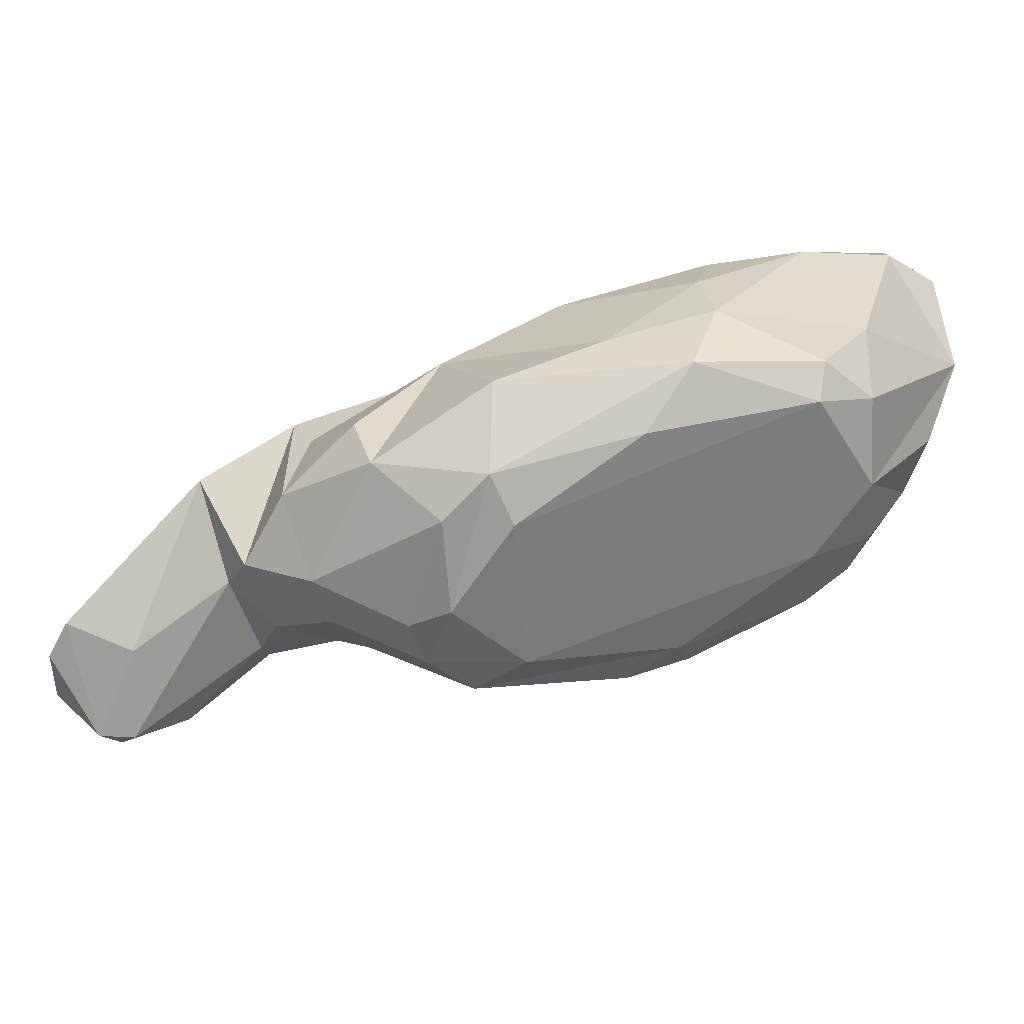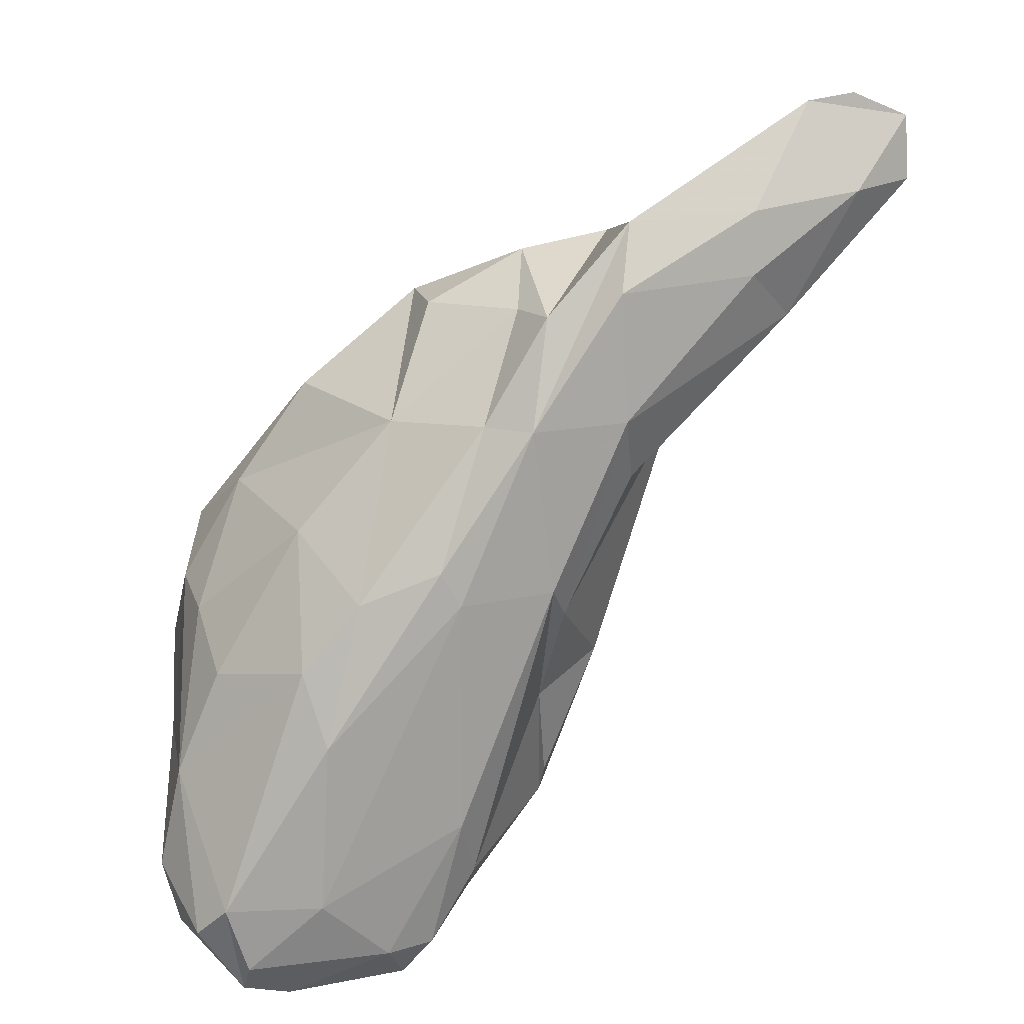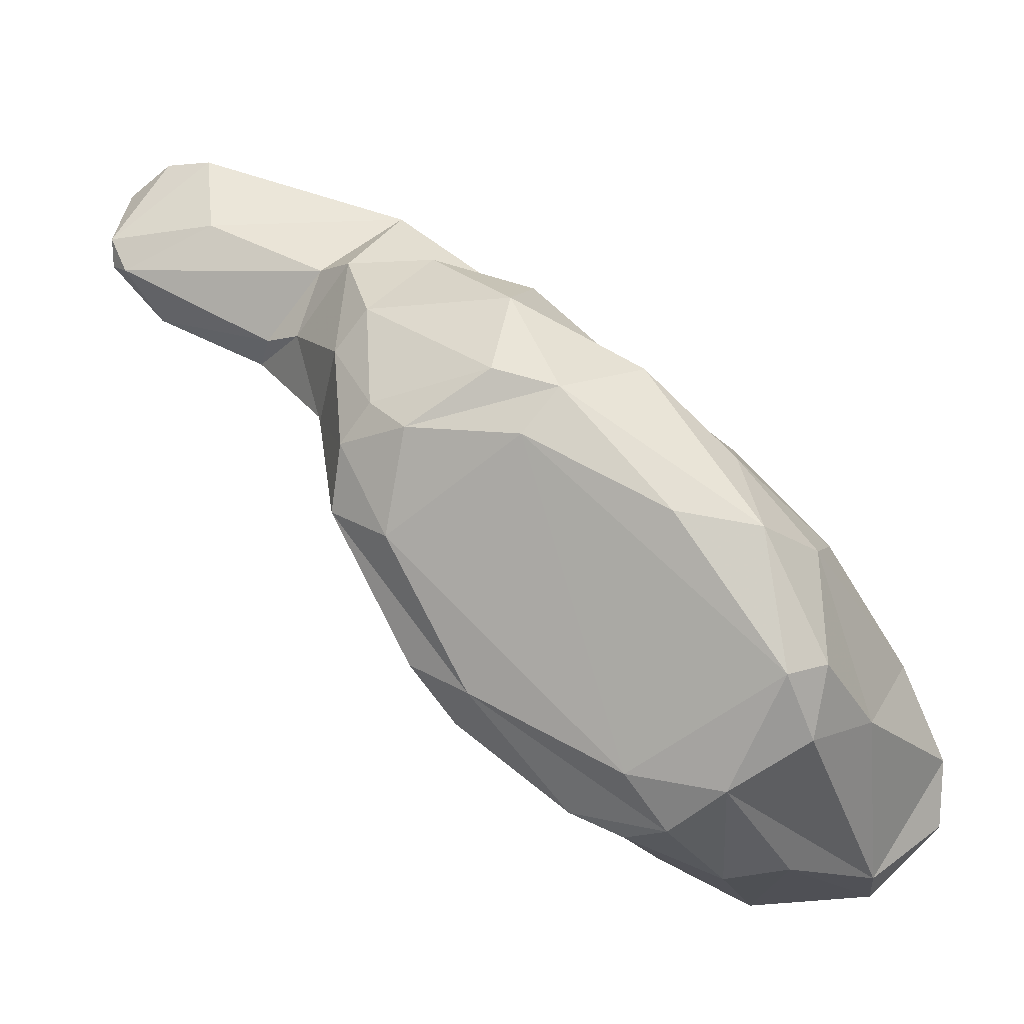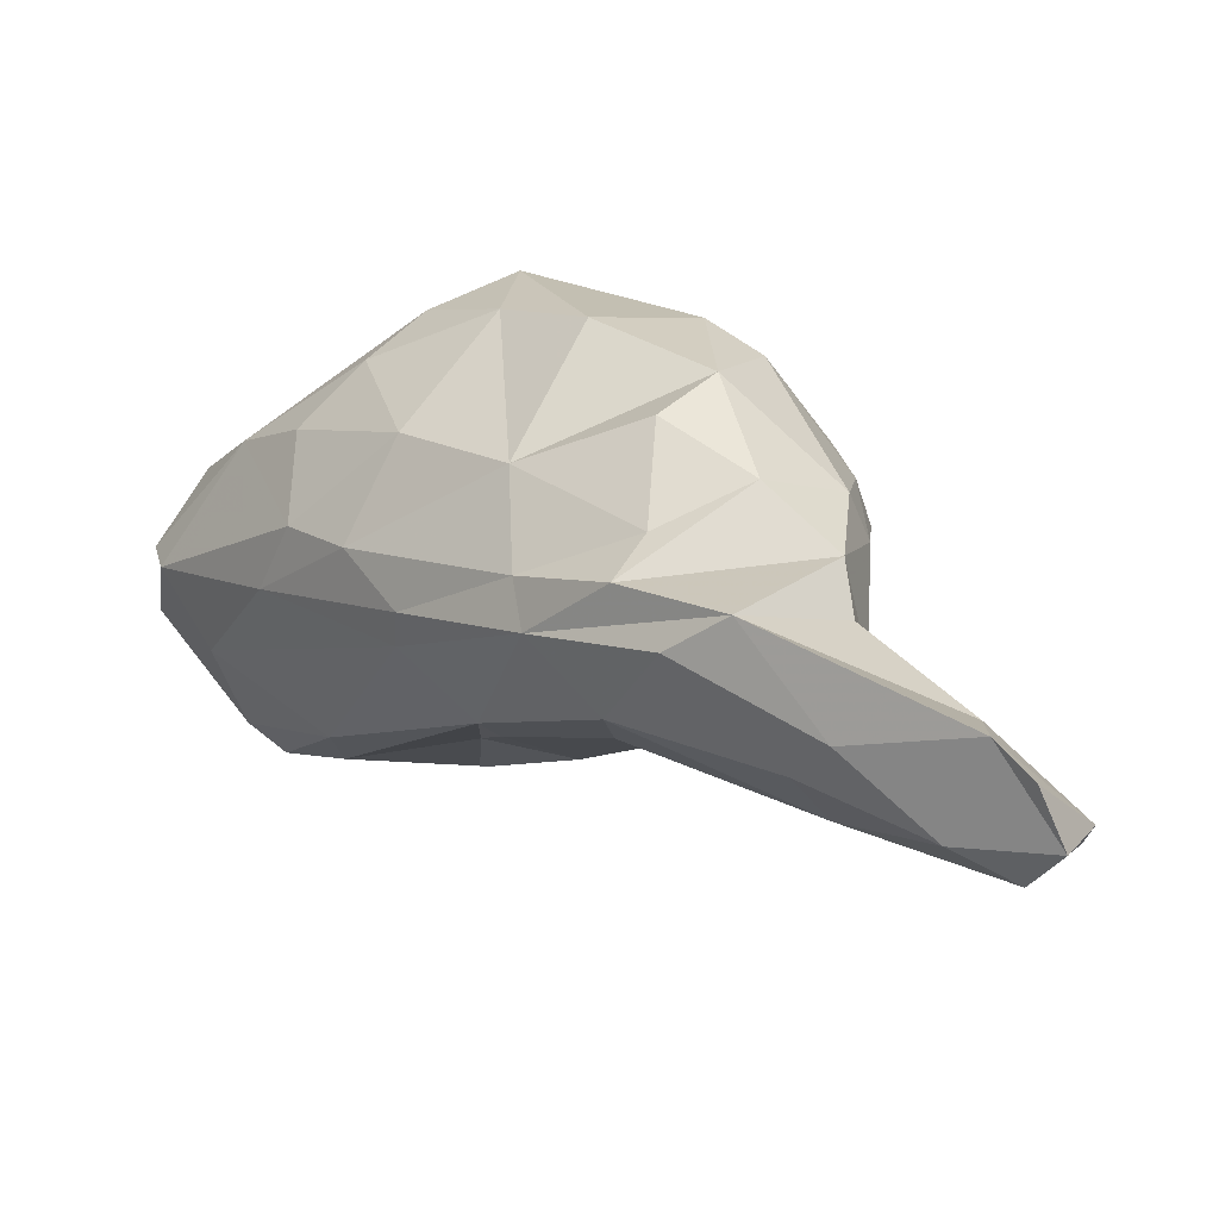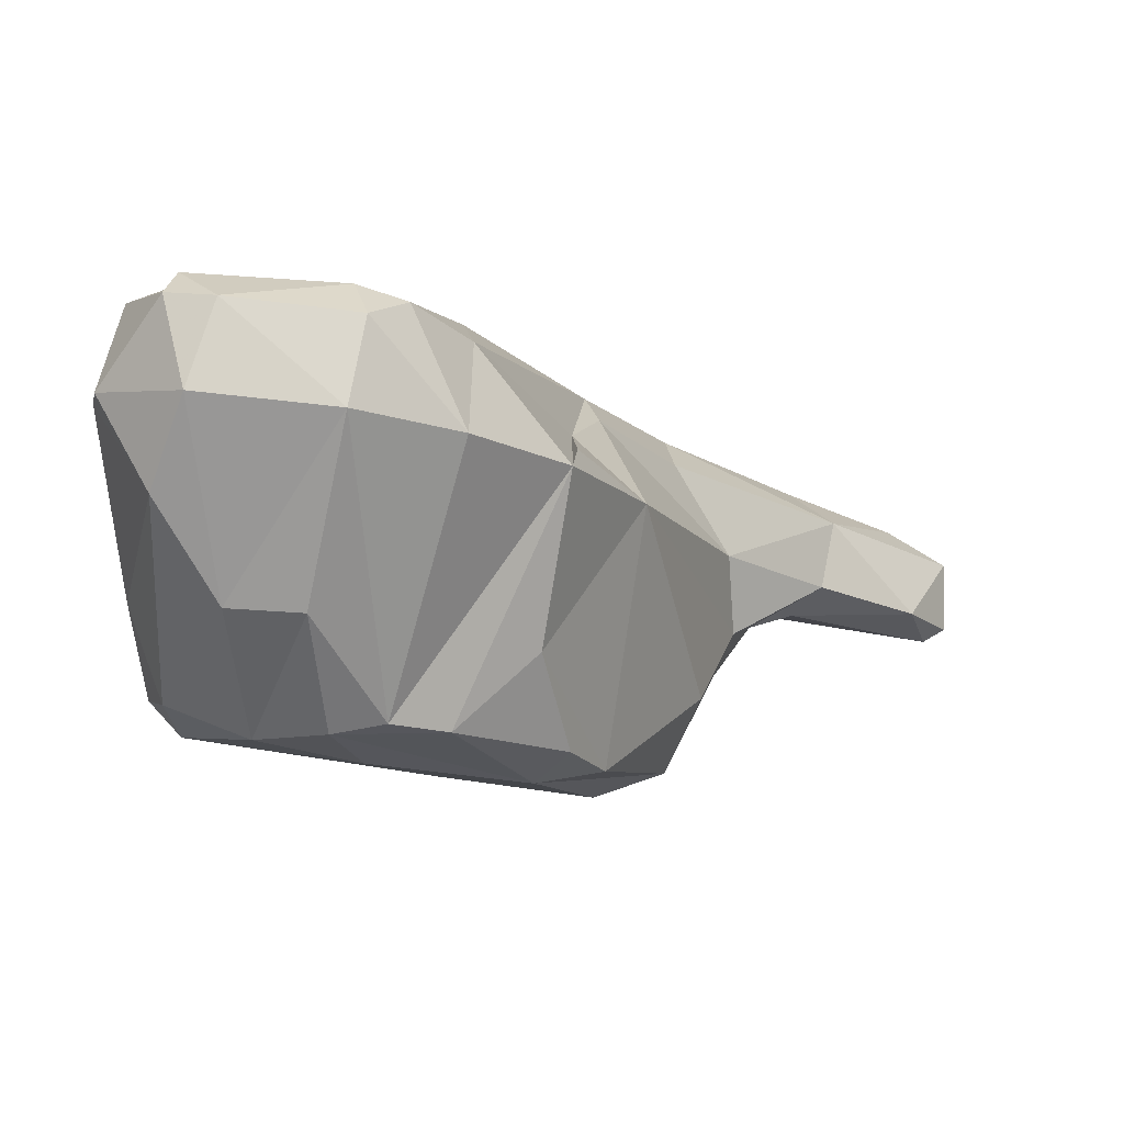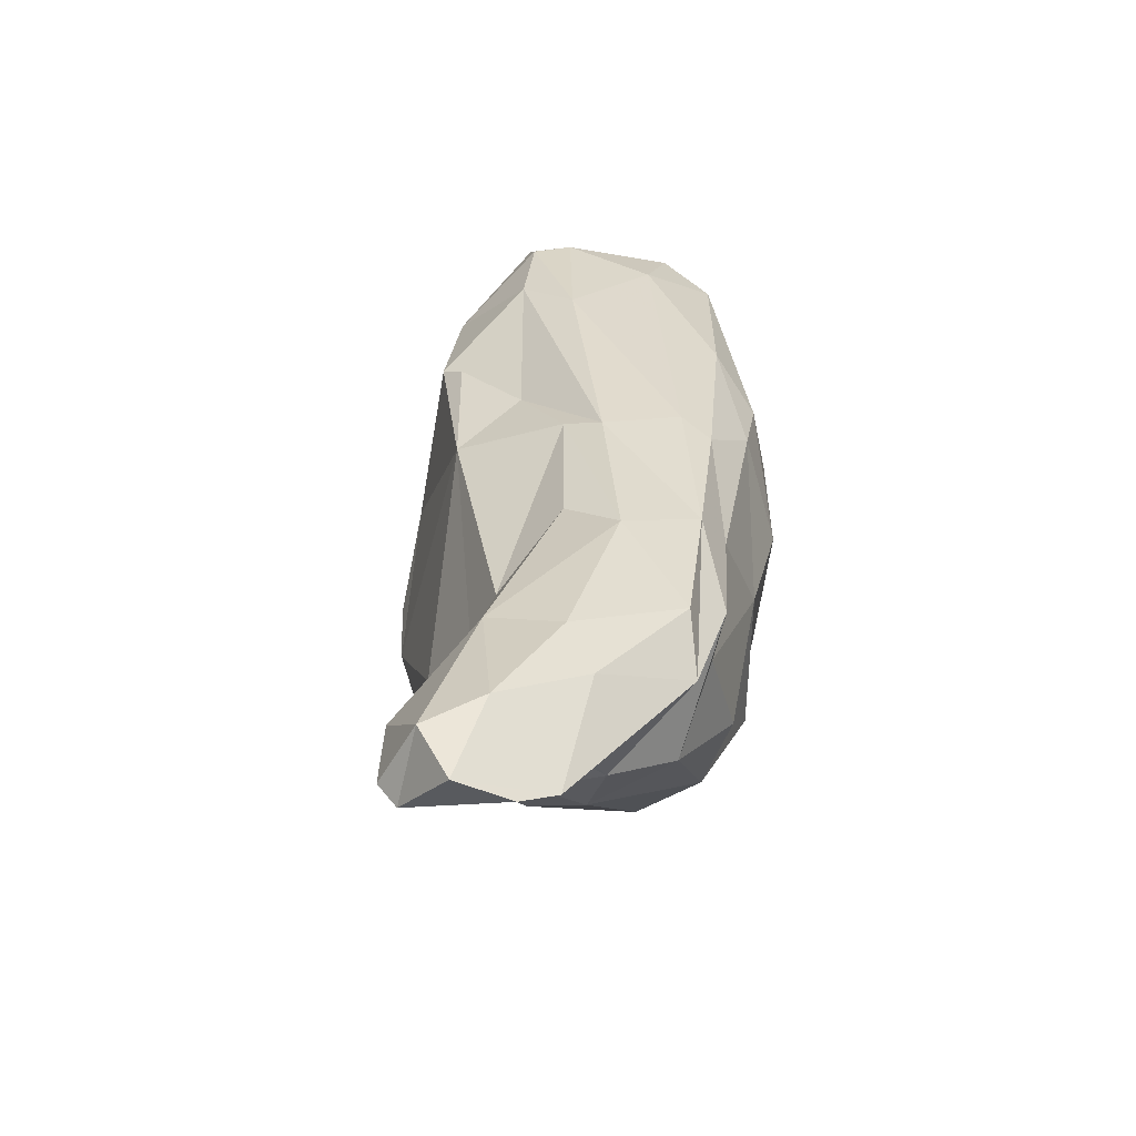
<metadata>
{"format":"obj","ext":"obj","renderer":"f3d","projection":"perspective","resolution":1024,"background":"white","views":[{"elev":-75.2,"azim":-116.0,"up":"+Z"},{"elev":40.2,"azim":-25.0,"up":"+Y"},{"elev":-12.3,"azim":-171.2,"up":"+Y"},{"elev":77.1,"azim":37.4,"up":"+Y"},{"elev":-75.0,"azim":-17.6,"up":"+Y"},{"elev":18.6,"azim":140.7,"up":"+Z"}]}
</metadata>
<code>
v 214.4 175.8 79.47
v 214.7 175.1 83.87
v 216 176.8 84.64
v 216.2 171.9 85.39
v 214.7 172.7 80.67
v 216.2 180.2 78.14
v 216.4 173.7 85.95
v 217.8 176.7 71.59
v 221.9 186.9 80.95
v 220 184.3 69.19
v 219.5 185.3 72.82
v 219.6 178.8 67.06
v 218 170 78.18
v 222 184.1 83.5
v 222.2 184.8 65.34
v 224.2 169.1 83.85
v 221.4 178.2 66.12
v 218.9 184.7 77
v 223.5 188.6 68.23
v 224.3 173.4 68.69
v 220.4 175.5 68.24
v 224 190.7 75.55
v 218.2 169.4 82.57
v 221.8 170.3 74.6
v 218.3 171.2 86.04
v 225 189.7 80.65
v 220.2 176.7 86.27
v 225 169.9 75.51
v 223 173.4 87.62
v 223.9 171.1 87.11
v 225.3 173.2 87.62
v 227.6 192.8 67.36
v 227.2 171.8 70.41
v 228.9 171.5 83.76
v 227.6 179.2 86.34
v 229.3 195 74.7
v 231.1 191.2 64.03
v 232.4 196.3 78.46
v 226.2 185.4 64.29
v 229.3 189.6 82.6
v 228.1 175.8 86.41
v 233.8 196.4 67
v 229.3 171.6 71.59
v 228.7 191.1 81.68
v 236.1 178.1 68.71
v 231.8 172.8 71.61
v 232.9 189 63.87
v 233.2 197.9 70.27
v 233.4 182.3 82.63
v 233.9 189.1 83.02
v 236 199.4 74.53
v 234.3 192.2 64.13
v 233.3 175.8 82.81
v 233.5 177.5 83.16
v 239.6 185.1 66.43
v 238.4 189.8 64.77
v 228.9 174.2 68.78
v 238.2 199.6 70.33
v 234.7 187.2 82.66
v 237.1 176.9 70.88
v 236.3 200.5 77.17
v 234.2 196.5 80.09
v 240.9 196.5 67.85
v 240.3 191.3 65.8
v 237.3 182.2 80.78
v 239.5 201.6 78.41
v 234.4 175.1 75.22
v 239.1 192.6 80.62
v 242.9 192.5 77.28
v 242.5 199.8 70.86
v 239 179.6 69.64
v 238.7 196.1 80.81
v 242.5 186.6 67.99
v 244.4 200.1 72.72
v 241.8 189.6 66.61
v 243.1 187.4 71.67
v 242.6 194.6 68.5
v 244.3 192.6 73.68
v 244 192 71.58
v 245.6 196.9 73.09
v 250.4 203.1 73.59
v 241 203.8 76.08
v 247.4 197 74.27
v 248.3 196.4 76.23
v 255 201.1 73.98
v 246 201.2 79.16
v 246.6 203.8 77.81
v 251 207 74.78
v 248.1 198.3 79.03
v 255.8 202.9 74.16
v 253.4 198.8 75.72
v 251.9 203.8 78.27
v 253.2 207.1 75.15
v 255.1 203.2 77.6
v 255.9 201.6 74.77
v 255.5 205.9 76.31
g foo
f 17 21 12
f 17 12 15
f 17 15 39
f 20 21 17
f 39 15 37
f 20 17 57
f 57 17 47
f 47 17 39
f 47 39 37
f 33 20 57
f 47 37 56
f 56 37 52
f 33 57 45
f 56 52 64
f 33 46 43
f 46 33 45
f 57 47 55
f 55 47 56
f 56 64 75
f 45 57 55
f 55 56 75
f 45 60 46
f 60 45 71
f 71 45 73
f 73 45 55
f 73 55 75
f 10 12 8
f 21 8 12
f 15 12 10
f 19 15 10
f 21 13 8
f 32 15 19
f 15 32 37
f 20 24 13
f 20 13 21
f 37 32 42
f 28 24 20
f 52 37 42
f 20 33 28
f 52 42 63
f 28 33 43
f 64 52 63
f 77 64 63
f 46 60 67
f 75 64 77
f 75 79 73
f 71 67 60
f 71 73 76
f 76 73 79
f 6 8 1
f 8 6 10
f 10 6 11
f 1 8 13
f 11 19 10
f 32 19 36
f 36 42 32
f 36 48 42
f 28 16 24
f 42 48 58
f 16 28 43
f 42 58 63
f 70 63 58
f 53 43 46
f 46 67 53
f 77 63 70
f 80 77 70
f 65 53 67
f 77 79 75
f 79 77 80
f 71 65 67
f 79 78 76
f 78 79 80
f 76 65 71
f 76 78 65
f 11 6 18
f 13 5 1
f 5 13 23
f 22 11 18
f 22 19 11
f 13 24 23
f 24 16 23
f 22 36 19
f 51 48 36
f 51 58 48
f 43 34 16
f 58 51 61
f 70 58 61
f 43 53 34
f 80 70 74
f 83 80 74
f 78 69 65
f 83 74 85
f 85 74 81
f 78 84 69
f 80 84 78
f 84 80 83
f 85 81 90
f 84 83 91
f 91 83 85
f 85 95 91
f 95 85 90
f 1 5 2
f 6 1 2
f 5 4 2
f 6 2 3
f 9 6 3
f 9 18 6
f 23 4 5
f 23 25 4
f 9 22 18
f 22 9 26
f 26 36 22
f 23 16 25
f 25 16 30
f 38 36 26
f 36 38 51
f 30 16 34
f 34 31 30
f 61 51 38
f 34 41 31
f 41 34 53
f 41 53 49
f 61 82 70
f 49 53 54
f 74 70 82
f 49 54 65
f 59 49 65
f 59 65 69
f 81 74 82
f 53 65 54
f 68 59 69
f 88 81 82
f 89 69 84
f 68 69 89
f 84 91 89
f 81 88 90
f 90 88 93
f 95 94 91
f 94 89 91
f 90 93 96
f 95 90 94
f 94 90 96
f 3 2 4
f 3 4 7
f 7 4 25
f 3 7 27
f 7 25 29
f 7 29 27
f 3 27 14
f 9 3 14
f 14 26 9
f 14 27 40
f 26 14 44
f 29 25 30
f 44 14 40
f 44 38 26
f 27 29 35
f 40 27 35
f 29 30 31
f 29 31 35
f 35 31 41
f 40 35 50
f 44 40 62
f 38 44 62
f 61 38 62
f 35 41 50
f 62 50 72
f 62 40 50
f 62 82 61
f 41 49 50
f 59 50 49
f 82 62 66
f 50 59 72
f 66 62 72
f 72 59 68
f 82 66 87
f 66 72 86
f 72 68 89
f 86 72 89
f 87 66 86
f 87 88 82
f 86 89 92
f 87 86 92
f 88 92 96
f 88 87 92
f 93 88 96
f 92 89 94
f 92 94 96
g

</code>
